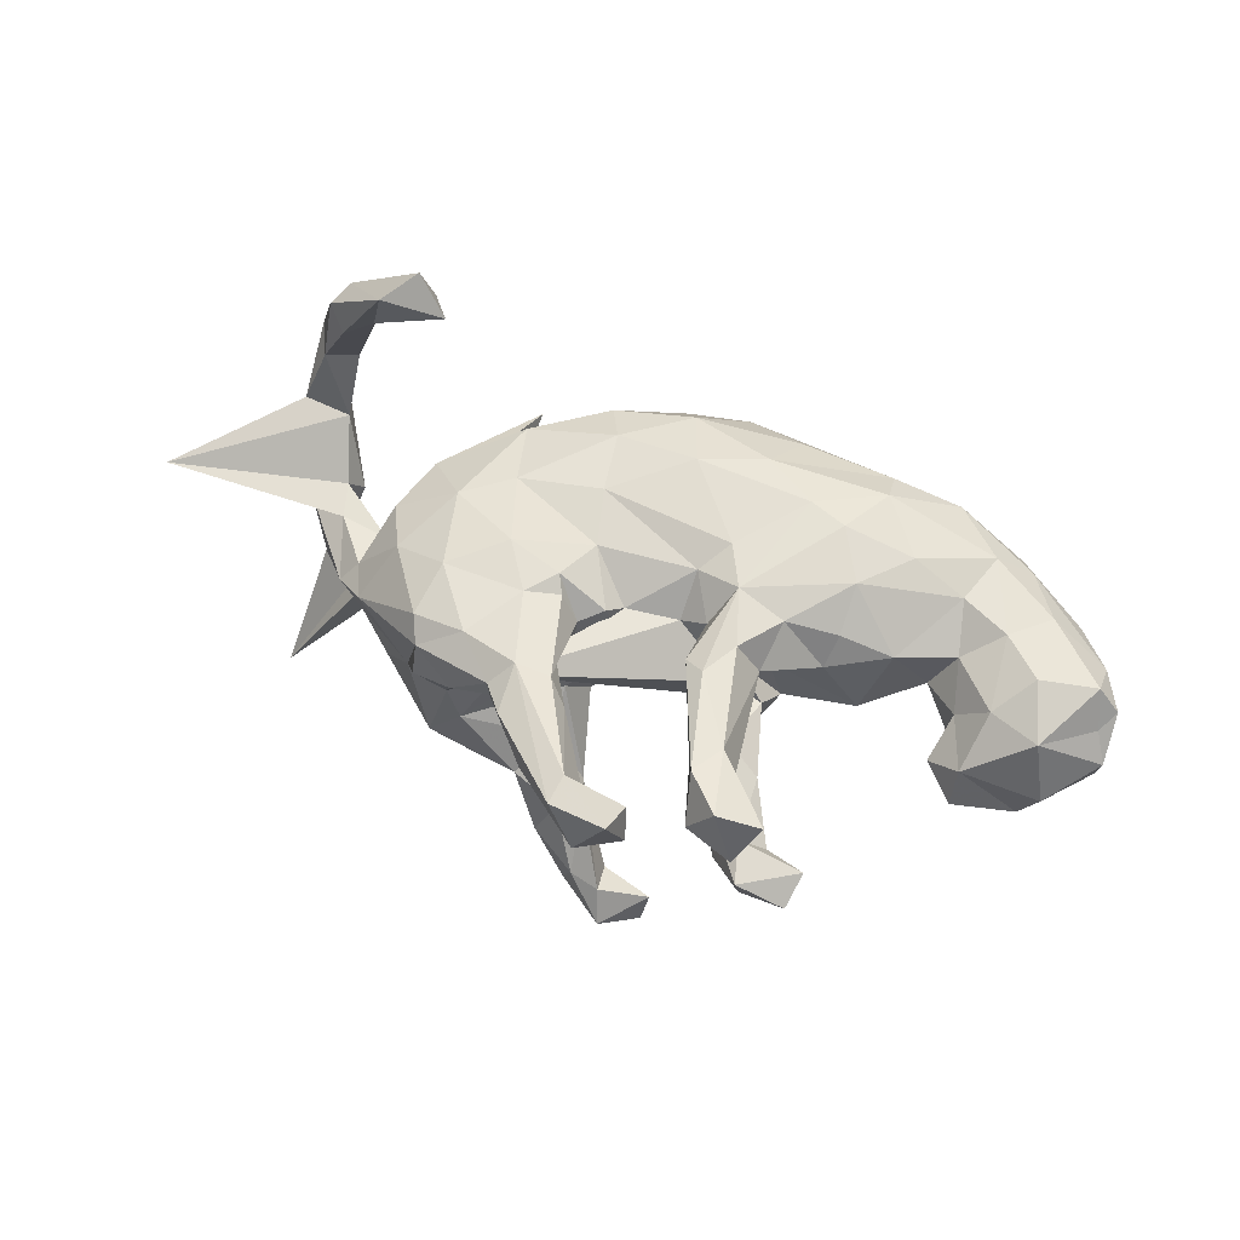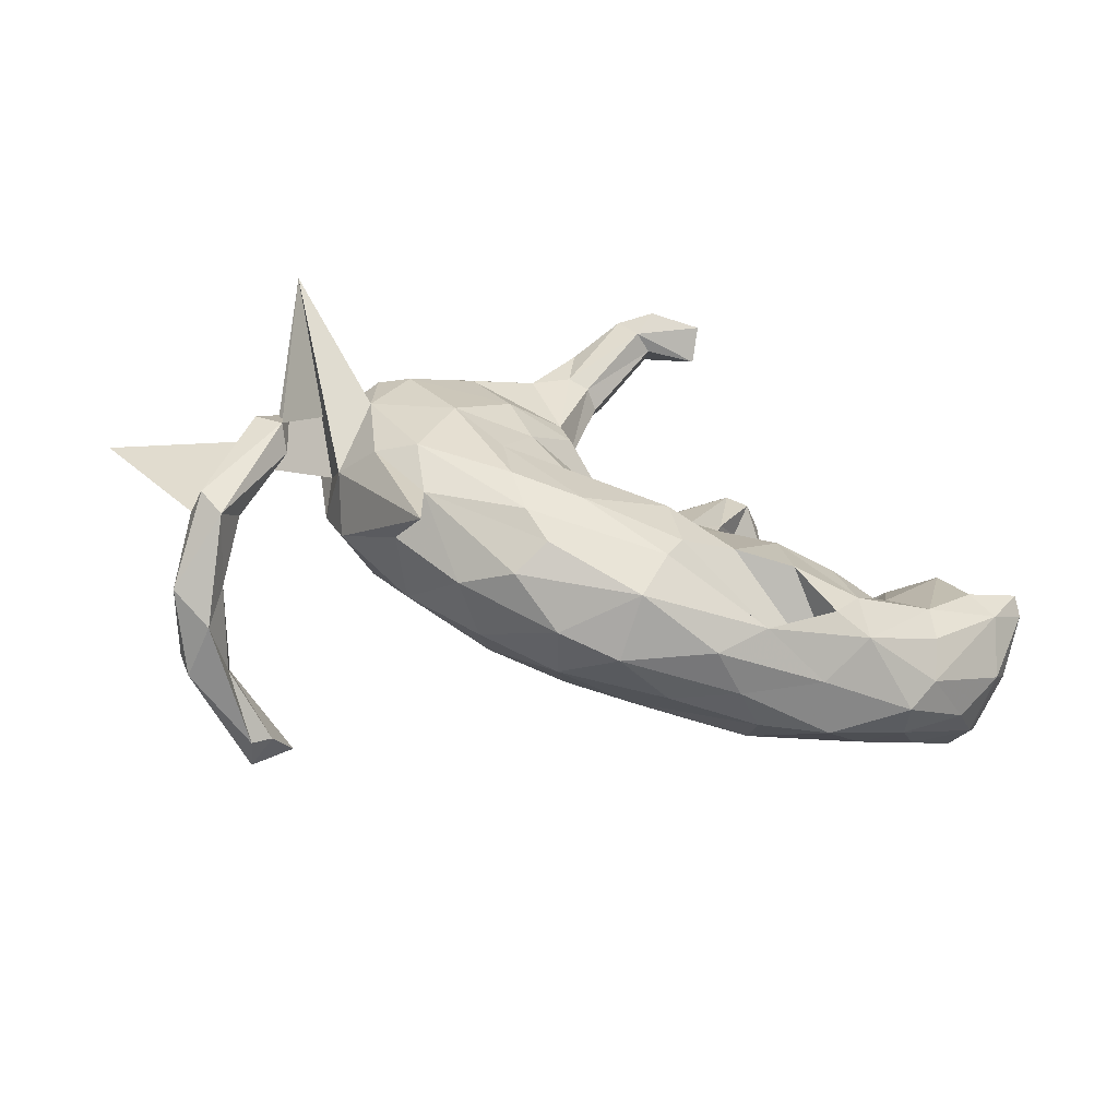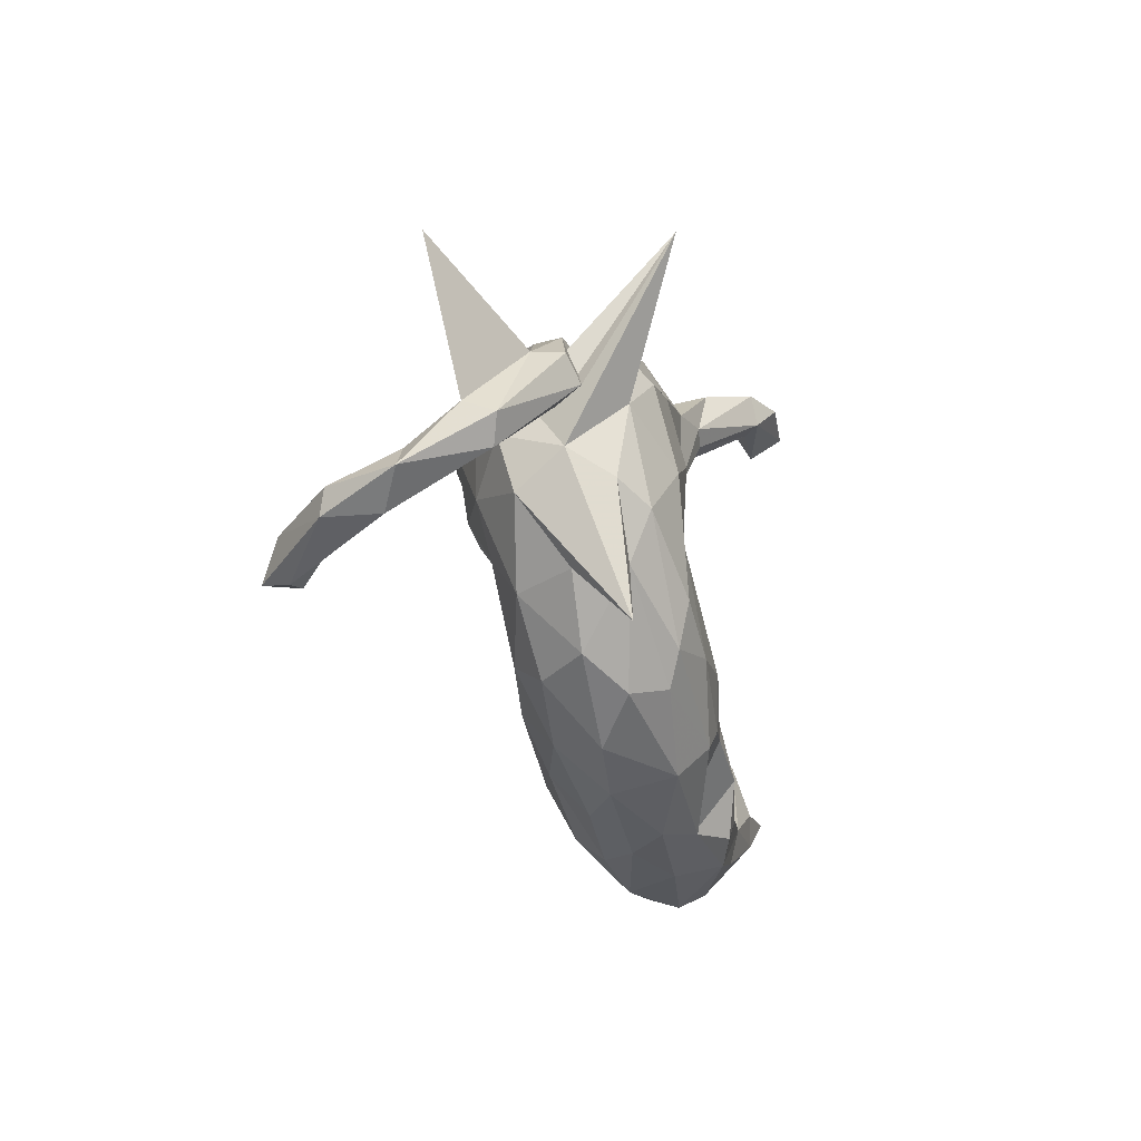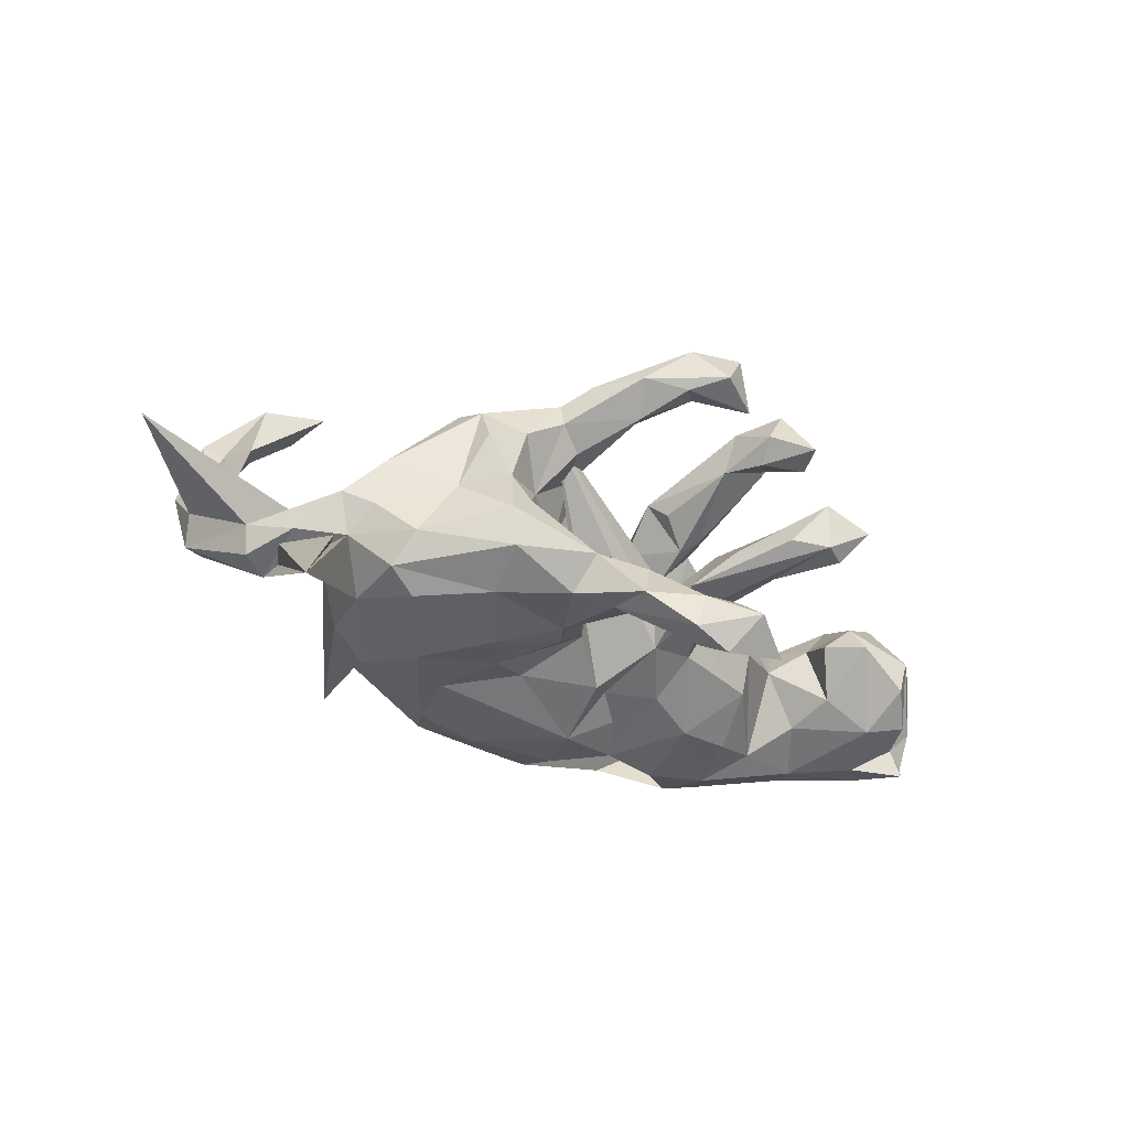
<metadata>
{"format":"obj","ext":"obj","renderer":"f3d","projection":"perspective","resolution":1024,"background":"white","views":[{"elev":70.8,"azim":-160.8,"up":"+Z"},{"elev":-65.1,"azim":164.4,"up":"+Y"},{"elev":-41.3,"azim":105.8,"up":"+Y"},{"elev":-36.4,"azim":147.6,"up":"+Z"}]}
</metadata>
<code>
v -0.1762 -0.4237 -0.07647
v -0.2463 -0.4072 0.002157
v -0.3069 -0.3712 0.07549
v -0.008728 -0.4128 -0.1488
v -0.2622 -0.3759 -0.1291
v -0.4007 -0.3734 -0.04794
v -0.447 -0.3638 0.05951
v -0.1207 -0.3906 0.05614
v -0.5955 -0.3235 -0.0118
v -0.6131 -0.2778 0.06175
v 0.1215 -0.4185 -0.03457
v -0.003278 -0.4341 -0.01685
v -0.4695 -0.3193 -0.1366
v -0.4848 -0.3372 0.02371
v -0.6356 -0.2751 -0.06123
v -0.04386 -0.333 -0.2061
v -0.3921 -0.3084 -0.1684
v -0.3099 -0.3094 0.1362
v 0.0938 -0.3709 0.06811
v 0.3196 -0.3481 -0.05101
v 0.1821 -0.3555 -0.1822
v -0.7311 -0.2149 0.02563
v 0.2541 -0.3422 0.04521
v 0.2267 -0.3844 -0.1143
v -0.0735 -0.3094 0.126
v -0.4443 -0.2288 -0.1719
v -0.5386 -0.2625 0.114
v -0.792 -0.1233 0.09799
v 0.05621 -0.2576 0.1435
v -0.6261 -0.2136 -0.1228
v -0.2503 -0.2029 0.1848
v -0.07212 -0.275 -0.2177
v -0.5968 -0.1132 0.1396
v -0.7947 -0.1453 -0.04267
v 0.219 -0.2681 0.11
v -0.3925 -0.193 0.1615
v -0.6708 -0.1747 0.1314
v 0.4209 -0.2447 -0.1689
v 0.6188 -0.3242 0.4037
v 0.6084 -0.3039 0.4637
v -0.304 -0.2297 -0.2024
v 0.5825 -0.3048 0.3942
v 0.4513 -0.2561 -0.06844
v -0.6152 -0.1348 -0.1462
v 0.7502 -0.325 0.1796
v -0.8329 -0.07149 -0.01559
v -0.1865 -0.2112 -0.1991
v 0.3986 -0.2467 0.05157
v -0.5011 -0.1587 0.132
v 0.5366 -0.2427 0.4423
v 0.7674 -0.3211 0.2925
v -0.6709 -0.03838 0.1655
v -0.4101 -0.1005 -0.161
v -0.2919 -0.07686 -0.1784
v -0.3049 -0.1006 0.1869
v -0.04595 -0.1597 -0.23
v -0.7835 -0.05698 0.1721
v 0.6963 -0.2907 0.2776
v 0.1318 -0.2566 -0.2432
v 0.6947 -0.2559 0.2958
v -0.1762 -0.235 0.1688
v 0.2711 -0.2254 -0.2449
v 0.7925 -0.2762 0.277
v -0.7664 -0.08027 -0.1429
v 0.6717 -0.2526 0.4118
v -0.8379 0.02689 -0.05779
v 0.2337 -0.3065 -0.2143
v -0.1416 -0.1289 -0.173
v -0.487 -0.01937 0.01361
v 0.7796 -0.2483 -0.02358
v -0.555 -0.03498 -0.09932
v 0.8326 -0.2975 0.132
v -0.8295 -0.03676 0.1352
v -0.5259 -0.05732 0.09516
v -0.8208 0.01071 -0.1612
v 0.548 -0.1353 0.01262
v -0.8064 0.00176 0.1165
v 0.2896 -0.1047 -0.2443
v -0.7073 0.07635 0.1493
v -0.5015 -0.1325 -0.1378
v 0.7449 -0.2591 0.1188
v 0.7563 -0.2396 0.2446
v -0.7929 0.01242 -0.1054
v -0.3055 -0.006712 0.149
v -0.7143 -0.03259 -0.1565
v -0.8357 0.04947 0.07864
v 0.4205 -0.3797 -0.1731
v 0.7482 -0.179 0.003613
v -0.3751 0.0569 -0.0215
v 0.5273 -0.1258 -0.1751
v -0.8391 -0.01252 -0.128
v -0.06258 -0.1068 0.1695
v -0.1029 -0.02052 0.1899
v -0.3867 0.01187 -0.09423
v -0.01666 -0.04461 0.147
v 0.8277 -0.2125 -0.04337
v 0.8048 -0.2325 0.1311
v 0.2042 -0.1471 0.1291
v -0.08155 -0.06925 -0.151
v 0.4659 -0.05429 0.1141
v -0.03658 -0.0309 -0.1757
v -0.412 -0.009222 0.1181
v 0.3702 -0.1207 0.1129
v 0.4527 -0.1487 -0.2209
v -0.5765 0.06536 -0.07271
v -0.6095 0.0376 0.1303
v -0.7753 0.08103 -0.0895
v 0.1371 -0.04877 -0.1959
v -0.1866 -0.02913 -0.1528
v -0.5507 0.03942 0.05791
v -0.2937 0.0453 0.0995
v -0.6732 0.07721 -0.1303
v -0.1908 0.05271 0.05717
v -0.01242 0.04121 0.08893
v 0.0541 0.05316 -0.129
v -0.06521 0.04577 0.1284
v -0.1867 0.1034 0.1359
v -0.7195 0.1497 -0.04498
v -0.201 0.01073 0.1784
v -0.5297 0.1273 0.01446
v 1.04 0.0416 0.03056
v -0.7496 0.1413 0.03962
v -0.5895 0.1464 0.07004
v 0.7137 -0.0685 -0.1609
v 0.1784 -0.03435 0.1318
v -0.2064 0.06479 -0.09276
v 0.8394 -0.1823 0.01812
v -0.2308 0.07397 -0.04367
v 0.2609 0.2766 0.1665
v 0.7676 -0.03714 -0.1471
v -0.1347 0.1023 0.01561
v -0.1338 0.07652 0.07494
v -0.5928 0.1905 0.001416
v 0.5838 -0.07865 -0.09296
v 0.2303 0.01051 -0.2335
v 0.143 0.1097 -0.2074
v 0.6905 -0.08462 -0.1074
v 0.09266 0.05666 0.1009
v -0.1117 0.07873 -0.1117
v 0.06403 0.09186 -0.01444
v 0.5558 0.02617 -0.209
v 0.7125 -0.06374 -0.05717
v -0.1361 0.09271 0.2026
v -0.1342 0.1483 0.1046
v 0.2176 0.06107 0.1897
v 0.3266 0.0232 0.1771
v 0.1627 0.1212 0.1306
v 0.6936 0.008633 -0.04563
v 0.7586 0.2336 -0.3535
v 0.5938 0.02726 -0.03229
v -0.2044 0.1261 0.02623
v -0.09406 0.1673 0.2291
v 0.5852 -0.01701 0.03724
v -0.1769 0.3006 0.2575
v 0.3947 -0.01727 -0.2617
v -0.07841 0.1271 -0.04191
v 0.1607 0.1598 0.07197
v -0.1674 0.1703 0.1266
v -0.08087 0.1813 0.1574
v 0.1295 0.1506 -0.1479
v 0.6229 0.1062 -0.1321
v 0.2832 0.1028 -0.2543
v 0.2006 0.09573 0.1776
v 0.7169 0.06154 -0.1255
v 0.1196 0.08449 0.1356
v 0.7779 -0.02671 -0.08499
v -0.2038 0.138 -0.03336
v 0.2685 0.1165 0.1916
v 0.1659 0.1593 -0.2125
v -0.1029 0.2271 -0.04516
v -0.169 0.2249 0.05377
v 0.6215 0.1003 -0.01384
v -0.1516 0.1757 -0.06063
v -0.05579 0.1451 0.1962
v 0.1938 0.1683 -0.008125
v 0.4316 0.1053 0.1668
v 0.1589 0.2671 0.2326
v 0.6537 0.1308 -0.05313
v -0.2418 0.2657 0.0232
v 0.116 0.3183 -0.2501
v 0.5403 0.07748 0.09388
v -0.154 0.3178 0.004255
v 0.168 0.1872 -0.06992
v 0.3606 0.224 -0.2377
v 0.1791 0.1958 0.1229
v 0.4904 0.1323 -0.2417
v -0.2126 0.3555 0.2132
v 0.2844 0.2409 0.01927
v 0.4485 0.2153 0.1634
v 0.3433 0.2283 0.1991
v -0.1245 0.329 0.1897
v 0.5956 0.1654 -0.08337
v 0.5913 0.174 0.01201
v 0.5501 0.1558 -0.2072
v 0.1589 0.3282 -0.2586
v 0.5318 0.2154 -0.1517
v 0.4651 0.2521 -0.04279
v -0.25 0.3132 -0.02473
v -0.1685 0.3991 0.1831
v 0.2107 0.2831 0.1264
v 0.4268 0.2672 0.1472
v 0.2674 0.3092 0.2062
v 0.4263 0.2986 0.07447
v -0.3001 0.3881 0.01688
v 0.3765 0.3263 -0.1958
v 0.1615 0.2753 -0.126
v -0.2467 0.4 0.0623
v -0.2694 0.4131 0.1983
v 0.0714 0.3666 -0.1963
v 0.3674 0.2894 0.000696
v 0.347 0.3108 0.09955
v 0.2632 0.3145 0.1593
v -0.2093 0.4274 -0.01223
v 0.3932 0.3399 -0.1191
v 0.2145 0.3562 -0.1703
v 0.2279 0.2657 0.2399
v -0.3181 0.4414 -0.0357
v -0.136 0.3606 0.2748
v 0.3363 0.3124 -0.06452
v 0.1187 0.309 0.2145
v 0.2253 0.3636 0.2376
v 0.1172 0.3899 -0.1916
v -0.3778 0.4165 0.05274
v 0.2339 0.3002 -0.2386
v 0.08855 0.3124 -0.2119
v -0.202 0.4328 0.3021
v -0.2894 0.4201 0.2738
v -0.1556 0.4478 0.2203
v -0.3654 0.4855 0.0277
v -0.2734 0.4697 -0.03202
v -0.25 0.4785 0.2056
v 0.1247 0.3875 0.1846
v -8e-06 0.4407 -0.327
v 0.03825 0.4435 0.2302
v 0.03477 0.4315 -0.3617
v -0.2665 0.4813 0.06299
v 0.1523 0.424 -0.2765
v 0.06801 0.4476 0.2988
v -0.1047 0.4721 -0.3191
v 0.01087 0.4844 -0.3979
v -0.09739 0.5033 -0.3875
v 0.05577 0.4835 -0.2855
v 0.07625 0.4861 0.211
v -0.04856 0.4541 0.248
v 0.07762 0.5056 0.2982
v -0.06277 0.5008 0.2009
v -0.005322 0.4981 -0.2878
v 0.1559 0.4449 0.2366
v -0.0329 0.5191 0.3121
v 0.07568 0.4794 -0.3585
v -0.02366 0.553 -0.3393
v 0.01957 0.5497 0.2236
f 252 246 249
f 244 249 246
f 245 252 249
f 243 246 252
f 65 82 60
f 81 60 82
f 50 65 60
f 63 82 65
f 245 238 216
f 177 216 238
f 221 245 216
f 249 238 245
f 202 221 216
f 248 245 221
f 212 248 221
f 252 245 248
f 238 244 234
f 246 234 244
f 220 238 234
f 249 244 238
f 231 227 226
f 154 226 227
f 228 231 226
f 208 227 231
f 243 252 248
f 42 58 39
f 45 39 58
f 40 42 39
f 60 58 42
f 50 60 42
f 81 58 60
f 63 65 51
f 40 51 65
f 72 63 51
f 151 128 132
f 113 132 128
f 131 151 132
f 167 128 151
f 40 50 42
f 40 65 50
f 40 39 51
f 45 51 39
f 155 62 78
f 59 78 62
f 135 155 78
f 104 62 155
f 67 62 104
f 141 104 155
f 104 141 90
f 134 90 141
f 38 104 90
f 108 78 56
f 59 56 78
f 101 108 56
f 135 78 108
f 32 56 59
f 59 62 67
f 38 67 104
f 21 67 38
f 68 56 47
f 32 47 56
f 109 68 47
f 99 56 68
f 14 47 32
f 16 32 59
f 67 16 59
f 14 32 16
f 21 16 67
f 4 16 21
f 247 251 239
f 241 239 251
f 233 247 239
f 242 251 247
f 209 242 247
f 250 251 242
f 242 237 250
f 195 250 237
f 222 237 242
f 225 247 233
f 235 233 239
f 209 247 225
f 180 225 233
f 250 195 235
f 180 235 195
f 240 250 235
f 224 195 237
f 235 180 233
f 160 225 180
f 169 180 195
f 235 239 241
f 240 241 251
f 235 241 240
f 250 240 251
f 17 5 13
f 6 13 5
f 26 17 13
f 14 5 17
f 14 16 5
f 4 5 16
f 1 5 4
f 222 242 209
f 206 222 209
f 215 237 222
f 206 215 222
f 224 237 215
f 205 224 215
f 206 209 225
f 169 195 224
f 205 184 224
f 169 224 184
f 194 184 205
f 160 180 169
f 186 184 194
f 196 194 205
f 141 186 194
f 162 184 186
f 183 225 160
f 136 160 169
f 162 169 184
f 162 136 169
f 135 136 162
f 115 136 135
f 155 135 162
f 186 155 162
f 141 155 186
f 161 141 194
f 99 101 56
f 115 108 101
f 115 135 108
f 219 215 206
f 183 219 206
f 214 215 219
f 214 205 215
f 196 205 214
f 210 214 219
f 143 117 119
f 111 119 117
f 93 143 119
f 154 117 143
f 185 147 177
f 163 177 147
f 220 185 177
f 157 147 185
f 158 191 144
f 159 144 191
f 132 158 144
f 187 191 158
f 77 73 57
f 28 57 73
f 79 77 57
f 86 73 77
f 52 79 57
f 86 77 79
f 93 92 95
f 98 95 92
f 116 93 95
f 61 92 93
f 119 55 93
f 31 93 55
f 84 55 119
f 152 143 93
f 102 55 84
f 111 84 119
f 79 52 106
f 33 106 52
f 123 79 106
f 145 125 146
f 103 146 125
f 168 145 146
f 165 125 145
f 114 116 95
f 174 93 116
f 176 146 100
f 103 100 146
f 181 176 100
f 168 146 176
f 163 145 168
f 147 145 163
f 177 163 168
f 138 125 165
f 147 165 145
f 144 174 116
f 152 93 174
f 154 143 152
f 218 152 174
f 218 154 152
f 187 117 154
f 190 168 176
f 227 187 154
f 158 117 187
f 132 117 158
f 190 176 189
f 181 189 176
f 201 190 189
f 216 168 190
f 202 216 190
f 177 168 216
f 238 220 177
f 232 185 220
f 191 174 159
f 144 159 174
f 218 174 191
f 193 201 189
f 202 190 201
f 234 232 220
f 200 185 232
f 199 191 187
f 208 199 187
f 228 191 199
f 197 196 214
f 161 194 196
f 183 206 225
f 140 183 160
f 192 161 196
f 197 192 196
f 178 161 192
f 115 160 136
f 149 141 161
f 134 141 149
f 124 149 161
f 137 149 124
f 164 124 161
f 130 124 164
f 178 164 161
f 96 124 130
f 166 130 164
f 140 160 115
f 150 134 149
f 70 137 124
f 142 149 137
f 129 115 101
f 87 90 134
f 109 54 126
f 94 126 54
f 139 109 126
f 47 54 109
f 109 99 68
f 139 99 109
f 112 85 83
f 75 83 85
f 107 112 83
f 44 85 112
f 110 106 74
f 33 74 106
f 69 110 74
f 123 106 110
f 89 69 102
f 74 102 69
f 111 89 102
f 80 69 89
f 97 88 81
f 70 81 88
f 82 97 81
f 127 88 97
f 66 46 86
f 73 86 46
f 122 66 86
f 91 46 66
f 28 73 46
f 105 110 69
f 100 48 76
f 43 76 48
f 153 100 76
f 103 48 100
f 45 81 70
f 137 70 88
f 70 72 45
f 51 45 72
f 96 72 70
f 34 28 46
f 22 28 34
f 91 34 46
f 10 28 22
f 15 22 34
f 48 35 23
f 19 23 35
f 20 48 23
f 103 35 48
f 11 20 23
f 43 48 20
f 9 10 22
f 37 28 10
f 15 9 22
f 7 10 9
f 23 19 11
f 12 11 19
f 24 20 11
f 10 7 27
f 18 27 7
f 37 10 27
f 6 7 9
f 3 7 2
f 6 2 7
f 8 3 2
f 18 7 3
f 12 8 2
f 25 3 8
f 19 8 12
f 25 8 19
f 4 11 12
f 229 230 217
f 198 217 230
f 223 229 217
f 236 230 229
f 230 236 213
f 182 213 236
f 170 230 213
f 204 223 217
f 236 229 223
f 207 223 204
f 198 204 217
f 173 198 230
f 71 105 69
f 120 110 105
f 72 127 97
f 121 88 127
f 96 127 72
f 166 127 96
f 124 96 70
f 1 2 6
f 95 125 138
f 140 138 165
f 153 181 100
f 172 181 153
f 157 165 147
f 122 79 123
f 133 120 105
f 123 110 120
f 134 153 76
f 131 114 129
f 138 129 114
f 156 131 129
f 116 114 131
f 89 113 128
f 117 132 113
f 113 89 111
f 117 113 111
f 84 111 102
f 133 123 120
f 86 79 122
f 118 122 123
f 107 122 118
f 133 118 123
f 129 138 140
f 157 140 165
f 95 138 114
f 115 129 140
f 132 116 131
f 144 116 132
f 151 131 171
f 156 171 131
f 179 151 171
f 112 118 133
f 150 172 153
f 193 181 172
f 175 140 157
f 185 175 157
f 183 140 175
f 167 151 179
f 207 179 171
f 178 193 172
f 189 181 193
f 188 175 185
f 219 175 188
f 200 188 185
f 212 188 200
f 197 201 193
f 192 197 193
f 203 201 197
f 210 203 197
f 211 201 203
f 232 212 200
f 211 188 212
f 202 211 212
f 210 188 211
f 207 171 182
f 170 182 171
f 236 207 182
f 204 179 207
f 198 179 204
f 203 210 211
f 223 207 236
f 170 213 182
f 98 125 95
f 98 103 125
f 49 55 102
f 29 98 92
f 35 103 98
f 49 74 33
f 37 33 52
f 218 226 154
f 228 226 218
f 191 228 218
f 212 221 202
f 208 187 227
f 97 82 63
f 81 45 58
f 234 246 243
f 232 234 243
f 232 243 248
f 199 231 228
f 208 231 199
f 212 232 248
f 211 202 201
f 35 98 29
f 61 29 92
f 19 35 29
f 63 72 97
f 37 57 28
f 61 31 18
f 36 18 31
f 25 61 18
f 93 31 61
f 55 36 31
f 27 18 36
f 49 36 55
f 25 29 61
f 27 36 49
f 37 52 57
f 27 33 37
f 74 49 102
f 27 49 33
f 19 29 25
f 3 25 18
f 94 89 128
f 80 89 94
f 126 94 128
f 87 134 76
f 150 153 134
f 43 87 76
f 166 121 127
f 148 121 166
f 142 88 121
f 137 88 142
f 148 142 121
f 130 166 96
f 122 107 83
f 66 122 83
f 91 66 83
f 71 69 80
f 112 105 71
f 44 71 80
f 38 87 43
f 38 43 20
f 64 15 34
f 13 9 15
f 13 6 9
f 12 2 1
f 5 1 6
f 4 12 1
f 118 112 107
f 44 112 71
f 133 105 112
f 101 99 139
f 53 94 54
f 38 90 87
f 129 101 139
f 156 129 139
f 173 139 126
f 167 126 128
f 178 166 164
f 150 149 142
f 170 156 139
f 173 170 139
f 171 156 170
f 167 173 126
f 230 170 173
f 198 173 167
f 178 148 166
f 172 148 178
f 193 178 192
f 210 197 214
f 175 219 183
f 53 80 94
f 26 80 53
f 64 34 91
f 30 15 64
f 24 38 20
f 21 38 24
f 13 15 30
f 44 30 64
f 44 13 30
f 4 24 11
f 21 24 4
f 75 91 83
f 75 64 91
f 188 210 219
f 167 179 198
f 172 150 148
f 142 148 150
f 64 75 85
f 44 64 85
f 41 14 17
f 41 47 14
f 54 47 41
f 26 41 17
f 54 41 26
f 44 26 13
f 80 26 44
f 53 54 26

</code>
